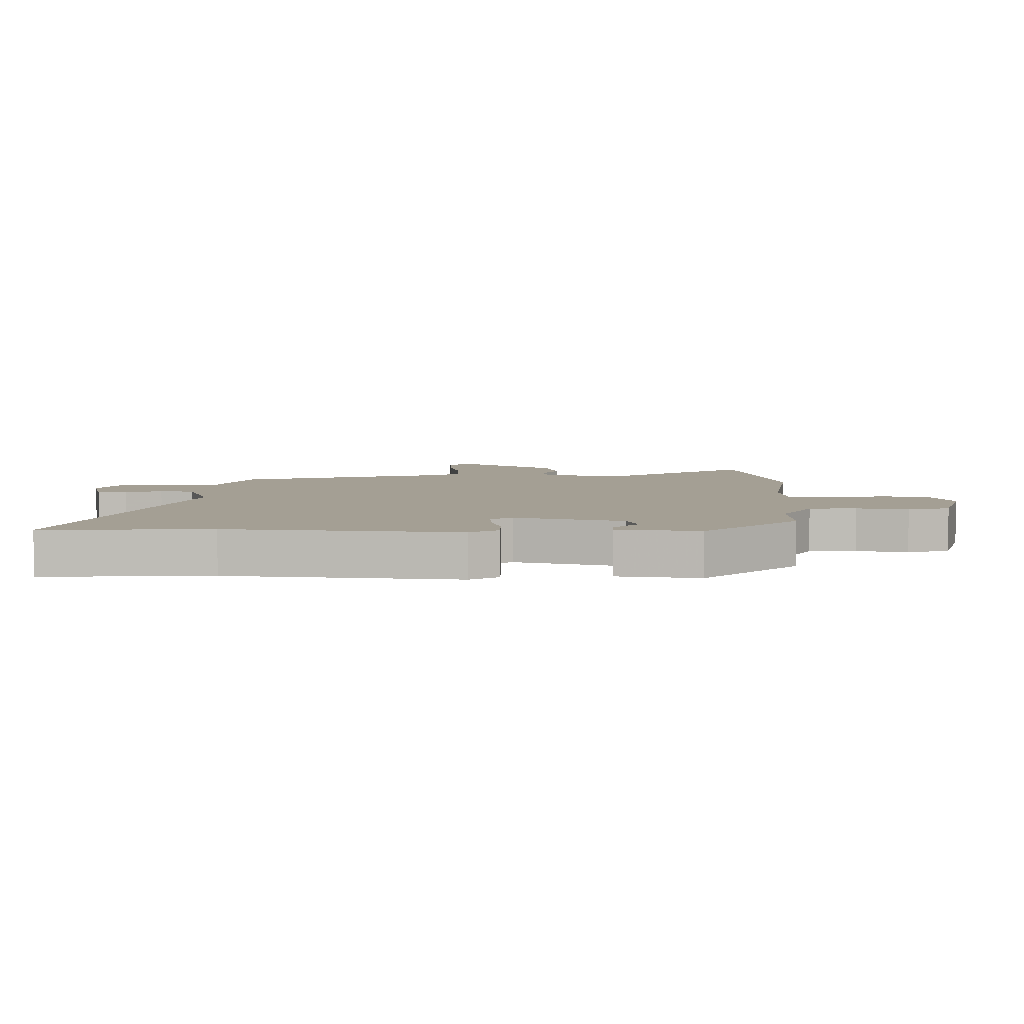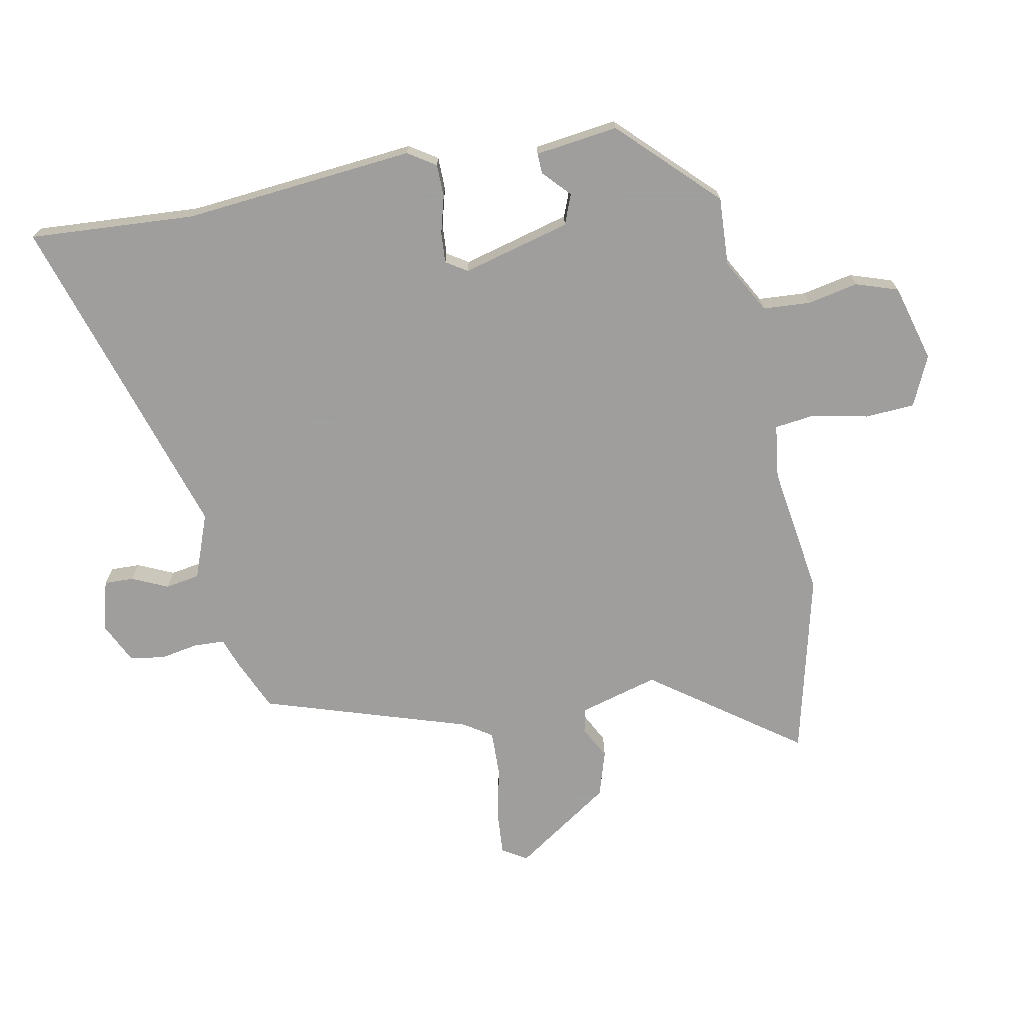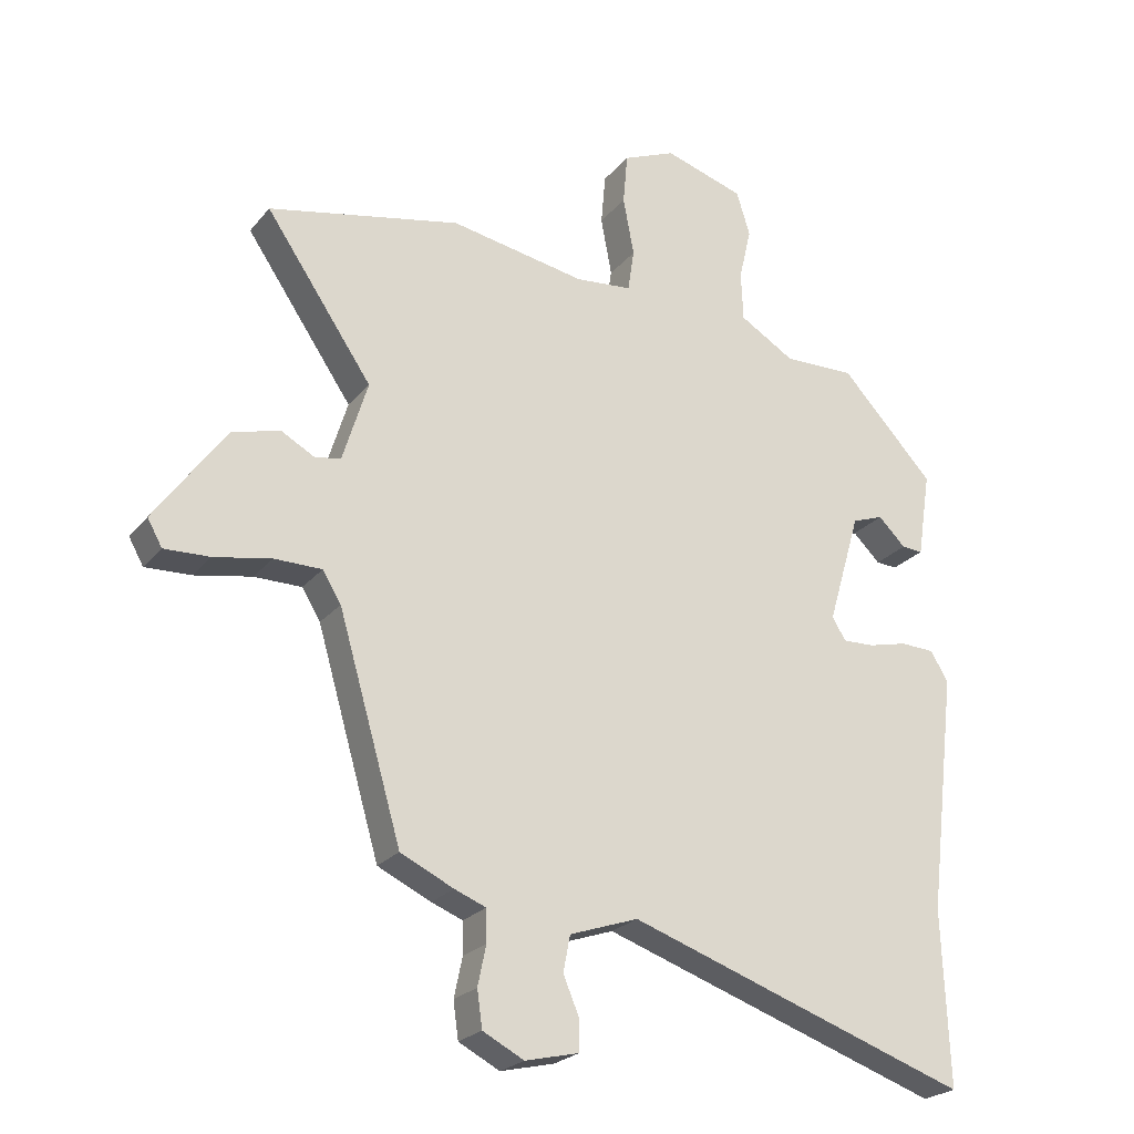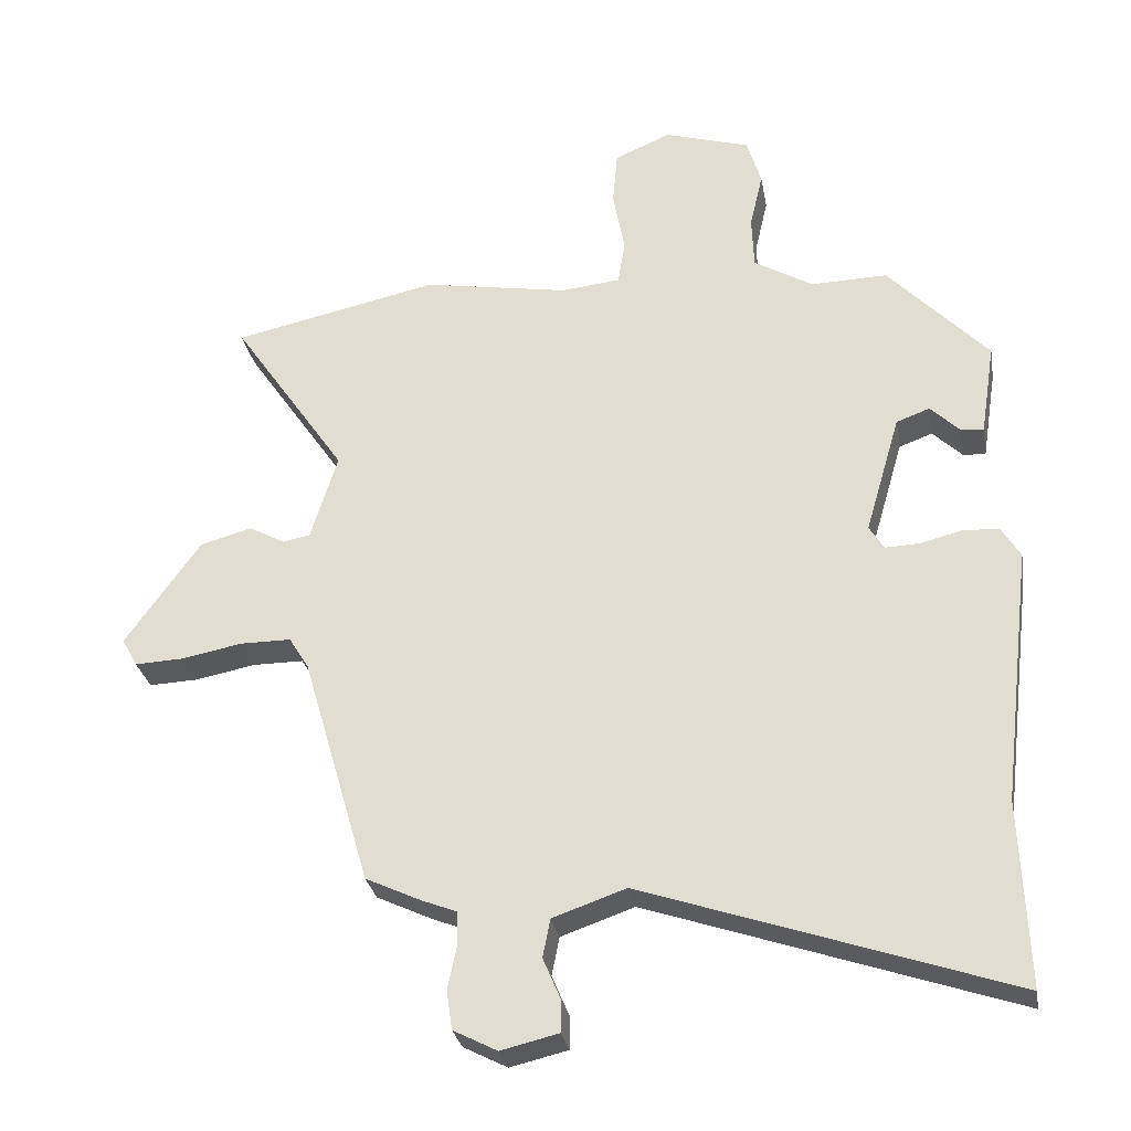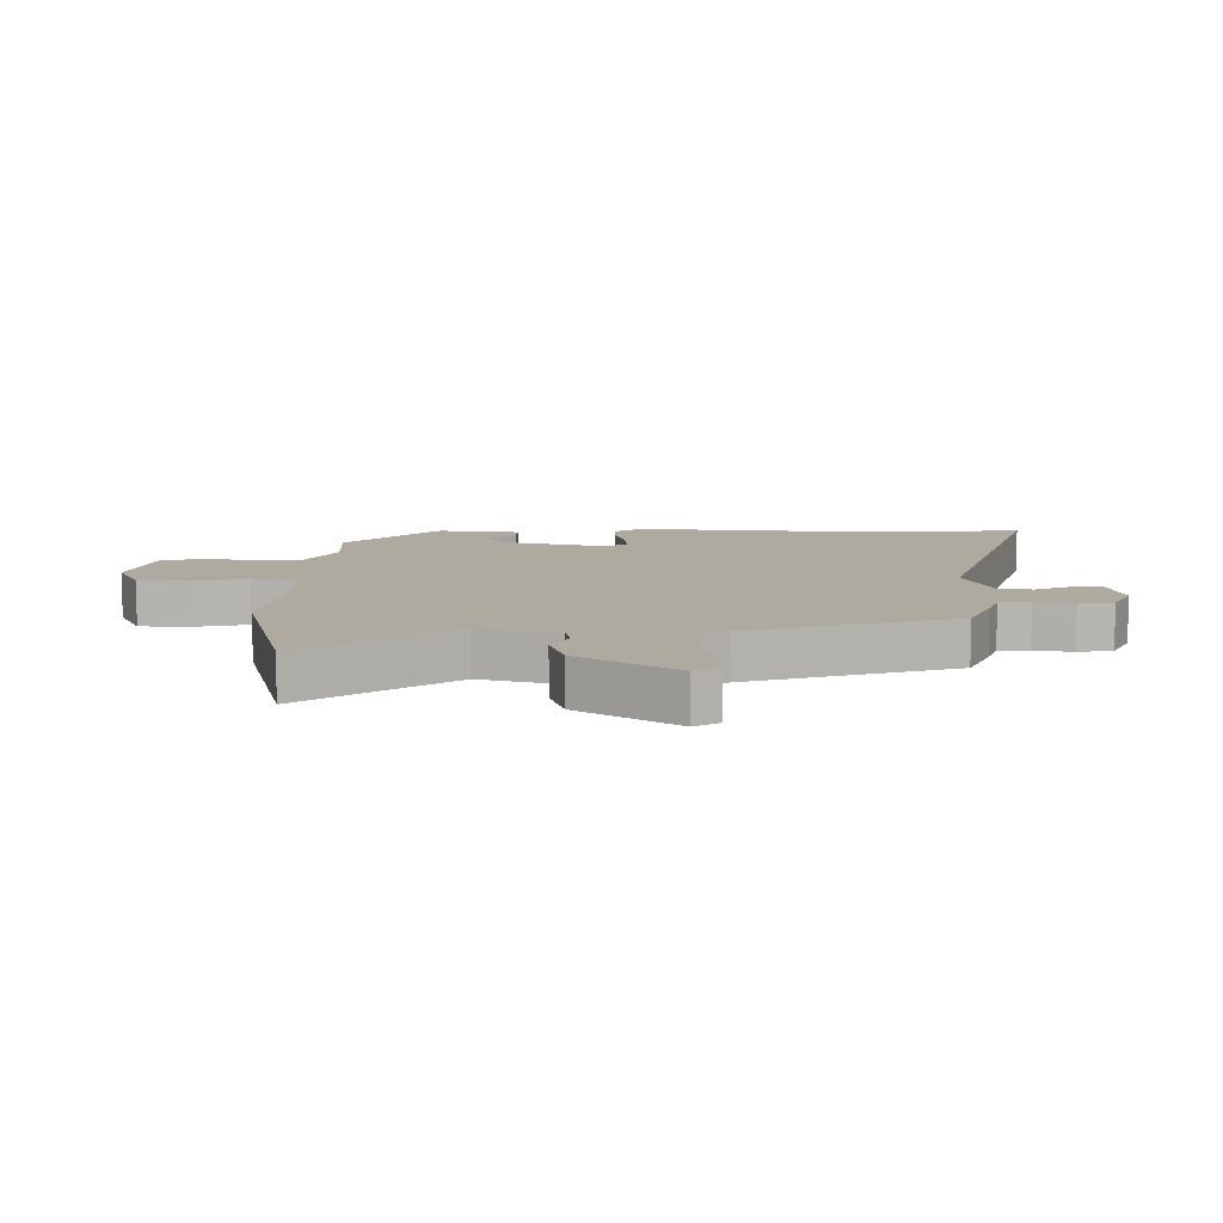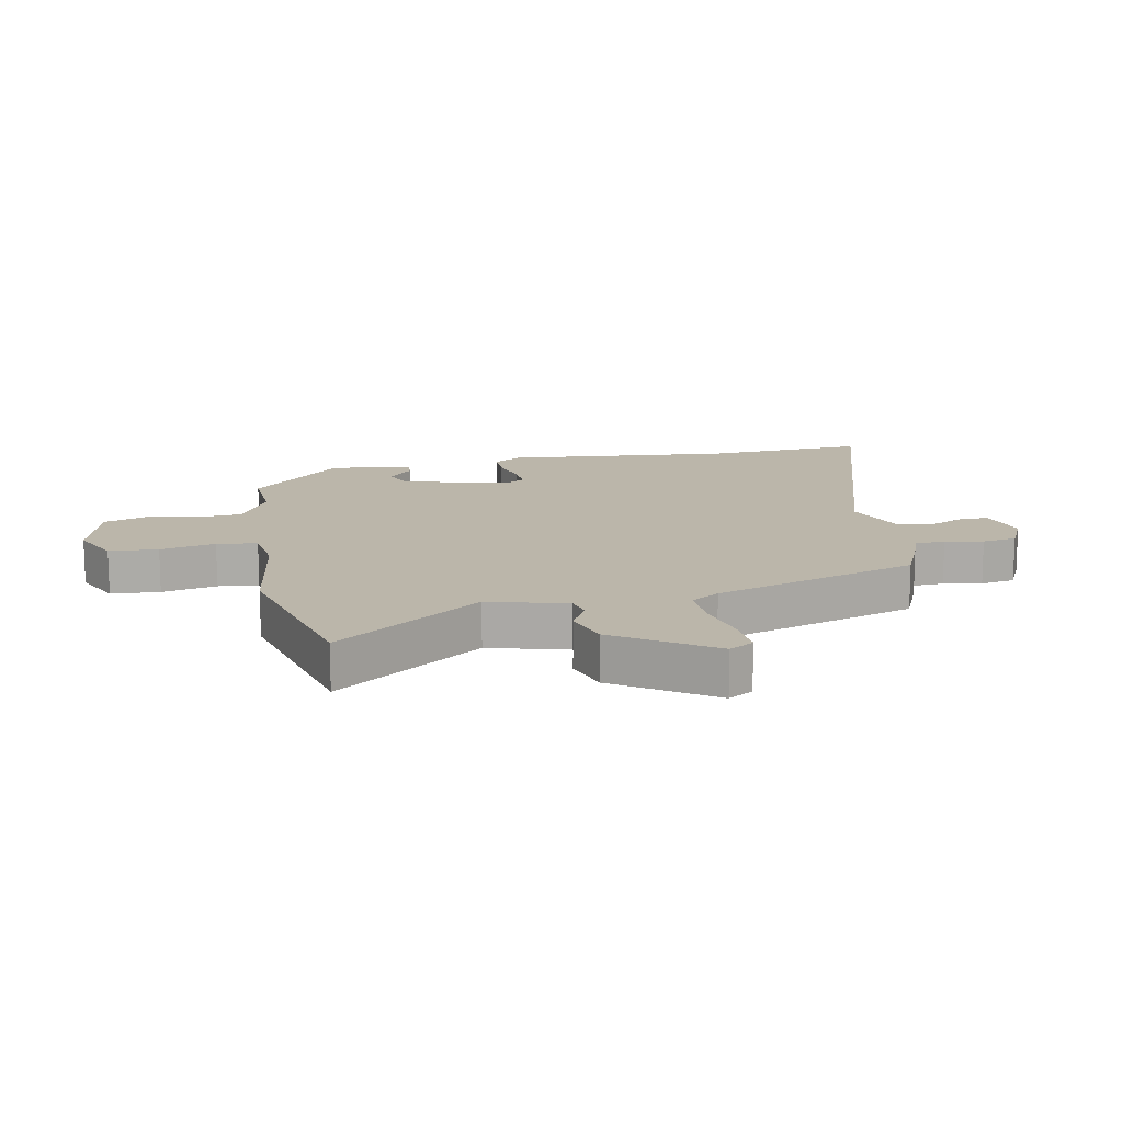
<metadata>
{"format":"obj","ext":"obj","renderer":"f3d","projection":"perspective","resolution":1024,"background":"white","views":[{"elev":5.6,"azim":-90.2,"up":"+Y"},{"elev":-71.1,"azim":-80.5,"up":"+Y"},{"elev":-23.9,"azim":150.8,"up":"+Z"},{"elev":-29.2,"azim":-170.0,"up":"+Z"},{"elev":9.4,"azim":88.8,"up":"+Y"},{"elev":14.1,"azim":77.2,"up":"+Y"}]}
</metadata>
<code>
v -0.38 0.07 0.467
v -0.268 0.07 0.464
v -0.182 0.07 0.515
v -0.179 0.07 0.592
v -0.198 0.07 0.674
v -0.177 0.07 0.743
v -0.052 0.07 0.781
v 0.03 0.07 0.746
v 0.037 0.07 0.666
v 0.02 0.07 0.575
v 0.03 0.07 0.509
v 0.118 0.07 0.5
v 0.33 0.07 0.537
v 0.631 0.07 0.472
v 0.464 0.07 0.228
v 0.503 0.07 0.101
v 0.543 0.07 0.093
v 0.596 0.07 0.122
v 0.671 0.07 0.101
v 0.781 0.07 -0.053
v 0.758 0.07 -0.094
v 0.687 0.07 -0.091
v 0.598 0.07 -0.074
v 0.524 0.07 -0.074
v 0.495 0.07 -0.121
v 0.396 0.07 -0.46
v 0.313 0.07 -0.499
v 0.264 0.07 -0.518
v 0.263 0.07 -0.568
v 0.276 0.07 -0.63
v 0.268 0.07 -0.687
v 0.204 0.07 -0.72
v 0.12 0.07 -0.7
v 0.12 0.07 -0.652
v 0.145 0.07 -0.593
v 0.134 0.07 -0.537
v 0.027 0.07 -0.5
v -0.507 0.07 -0.681
v -0.497 0.07 -0.41
v -0.542 0.07 -0.036
v -0.514 0.07 0.01
v -0.461 0.07 0.012
v -0.4 0.07 -0.003
v -0.35 0.07 -0.005
v -0.329 0.07 0.03
v -0.38 0.07 0.204
v -0.429 0.07 0.222
v -0.472 0.07 0.18
v -0.505 0.07 0.178
v -0.526 0.07 0.312
v -0.38 0 0.467
v -0.268 0 0.464
v -0.182 0 0.515
v -0.179 0 0.592
v -0.198 0 0.674
v -0.177 0 0.743
v -0.052 0 0.781
v 0.03 0 0.746
v 0.037 0 0.666
v 0.02 0 0.575
v 0.03 0 0.509
v 0.118 0 0.5
v 0.33 0 0.537
v 0.631 0 0.472
v 0.464 0 0.228
v 0.503 0 0.101
v 0.543 0 0.093
v 0.596 0 0.122
v 0.671 0 0.101
v 0.781 0 -0.053
v 0.758 0 -0.094
v 0.687 0 -0.091
v 0.598 0 -0.074
v 0.524 0 -0.074
v 0.495 0 -0.121
v 0.396 0 -0.46
v 0.313 0 -0.499
v 0.264 0 -0.518
v 0.263 0 -0.568
v 0.276 0 -0.63
v 0.268 0 -0.687
v 0.204 0 -0.72
v 0.12 0 -0.7
v 0.12 0 -0.652
v 0.145 0 -0.593
v 0.134 0 -0.537
v 0.027 0 -0.5
v -0.507 0 -0.681
v -0.497 0 -0.41
v -0.542 0 -0.036
v -0.514 0 0.01
v -0.461 0 0.012
v -0.4 0 -0.003
v -0.35 0 -0.005
v -0.329 0 0.03
v -0.38 0 0.204
v -0.429 0 0.222
v -0.472 0 0.18
v -0.505 0 0.178
v -0.526 0 0.312
f 47 48 49 50
f 46 47 50 1
f 45 46 1 2
f 40 41 42 43
f 39 40 43 44
f 37 38 39 44
f 36 37 44 45
f 32 33 34 35
f 32 35 36
f 29 30 31 32
f 28 29 32 36
f 25 26 27 28
f 25 28 36 45
f 20 21 22 23
f 20 23 24
f 17 18 19 20
f 16 17 20 24
f 15 16 24 25
f 12 13 14 15
f 11 12 15 25
f 7 8 9 10
f 7 10 11
f 4 5 6 7
f 3 4 7 11
f 11 25 45
f 2 3 11 45
f 100 99 98 97
f 51 100 97 96
f 52 51 96 95
f 93 92 91 90
f 94 93 90 89
f 94 89 88 87
f 95 94 87 86
f 85 84 83 82
f 86 85 82
f 82 81 80 79
f 86 82 79 78
f 78 77 76 75
f 95 86 78 75
f 73 72 71 70
f 74 73 70
f 70 69 68 67
f 74 70 67 66
f 75 74 66 65
f 65 64 63 62
f 75 65 62 61
f 60 59 58 57
f 61 60 57
f 57 56 55 54
f 61 57 54 53
f 95 75 61
f 95 61 53 52
f 1 51 52 2
f 2 52 53 3
f 3 53 54 4
f 4 54 55 5
f 5 55 56 6
f 6 56 57 7
f 7 57 58 8
f 8 58 59 9
f 9 59 60 10
f 10 60 61 11
f 11 61 62 12
f 12 62 63 13
f 13 63 64 14
f 14 64 65 15
f 15 65 66 16
f 16 66 67 17
f 17 67 68 18
f 18 68 69 19
f 19 69 70 20
f 20 70 71 21
f 21 71 72 22
f 22 72 73 23
f 23 73 74 24
f 24 74 75 25
f 25 75 76 26
f 26 76 77 27
f 27 77 78 28
f 28 78 79 29
f 29 79 80 30
f 30 80 81 31
f 31 81 82 32
f 32 82 83 33
f 33 83 84 34
f 34 84 85 35
f 35 85 86 36
f 36 86 87 37
f 37 87 88 38
f 38 88 89 39
f 39 89 90 40
f 40 90 91 41
f 41 91 92 42
f 42 92 93 43
f 43 93 94 44
f 44 94 95 45
f 45 95 96 46
f 46 96 97 47
f 47 97 98 48
f 48 98 99 49
f 49 99 100 50
f 50 100 51 1

</code>
